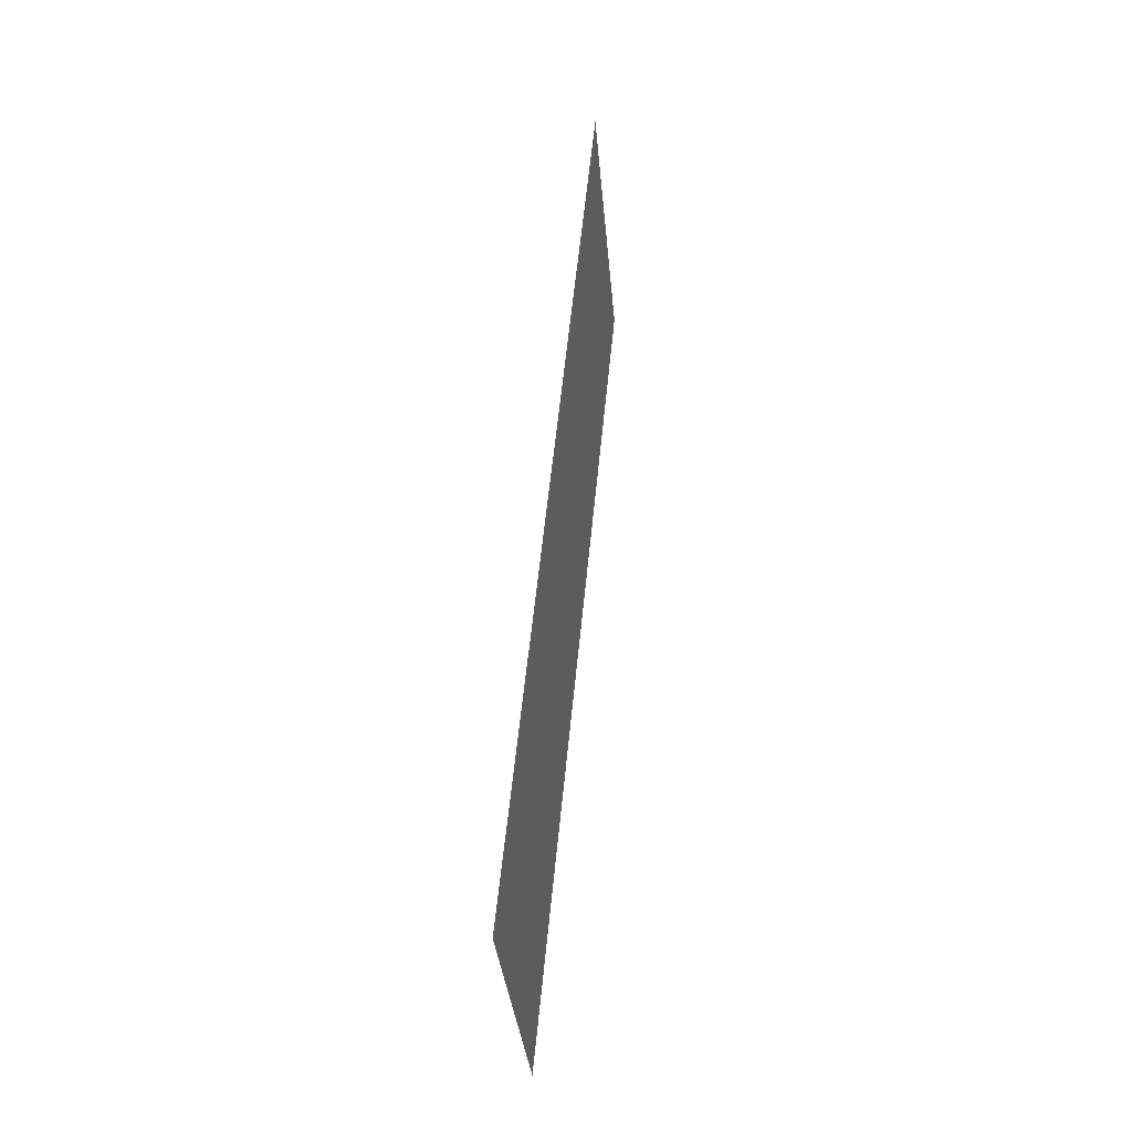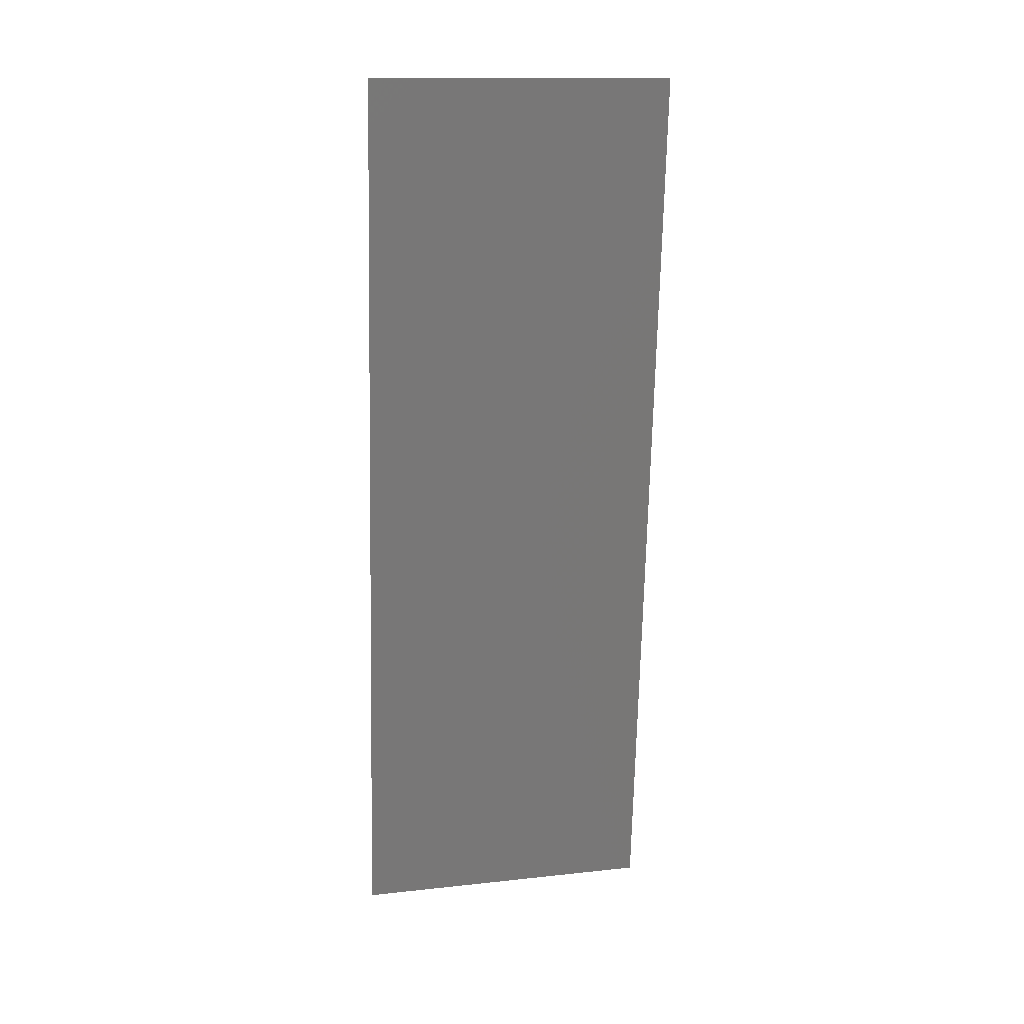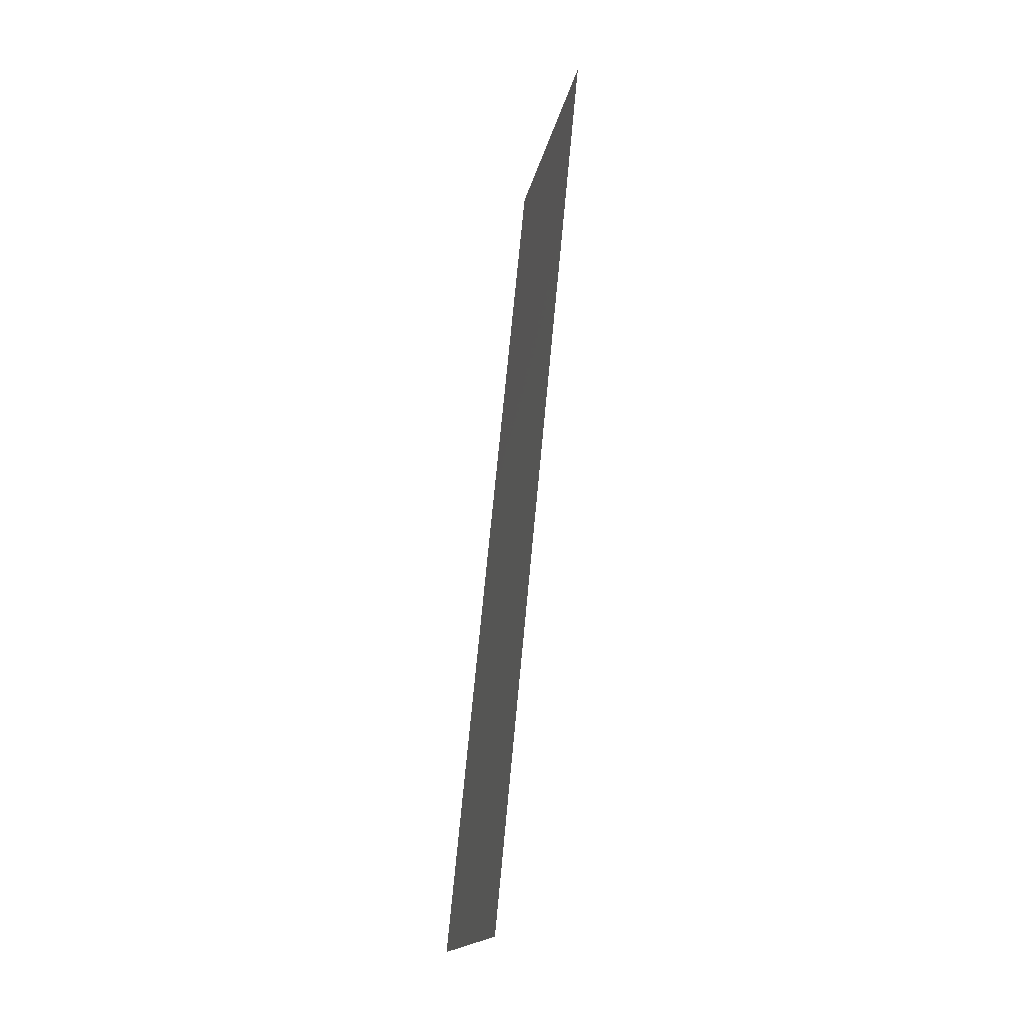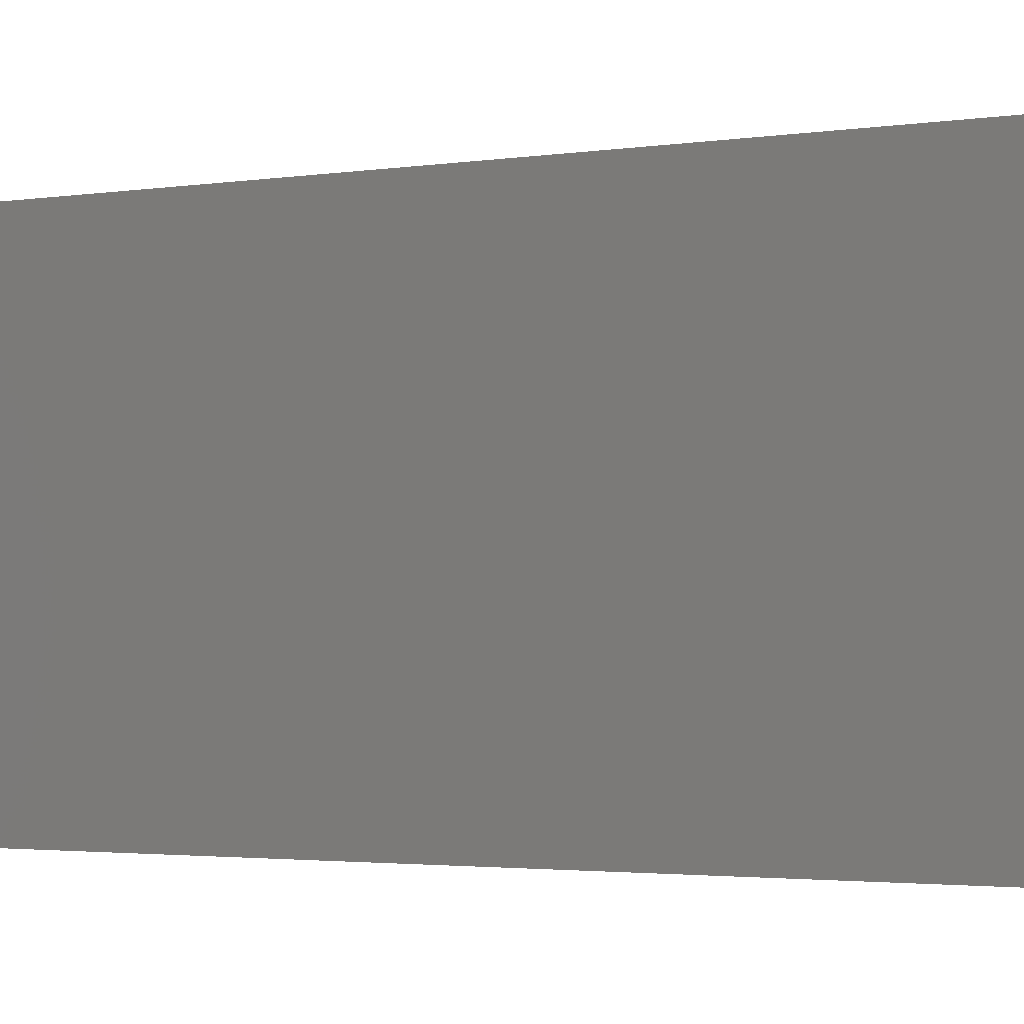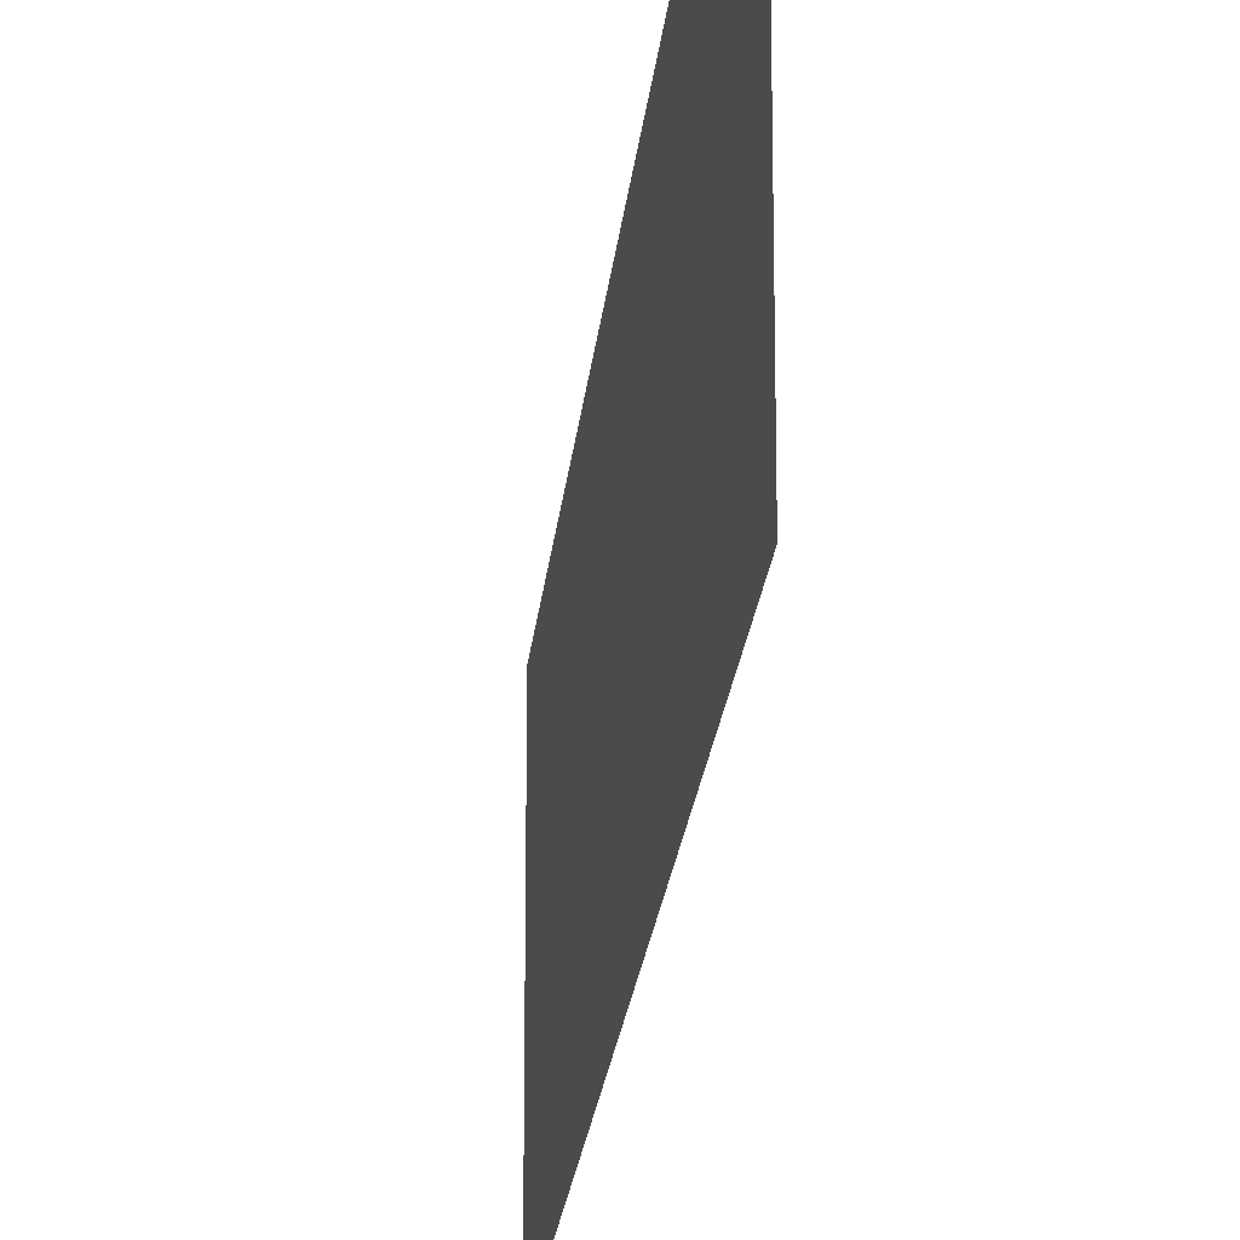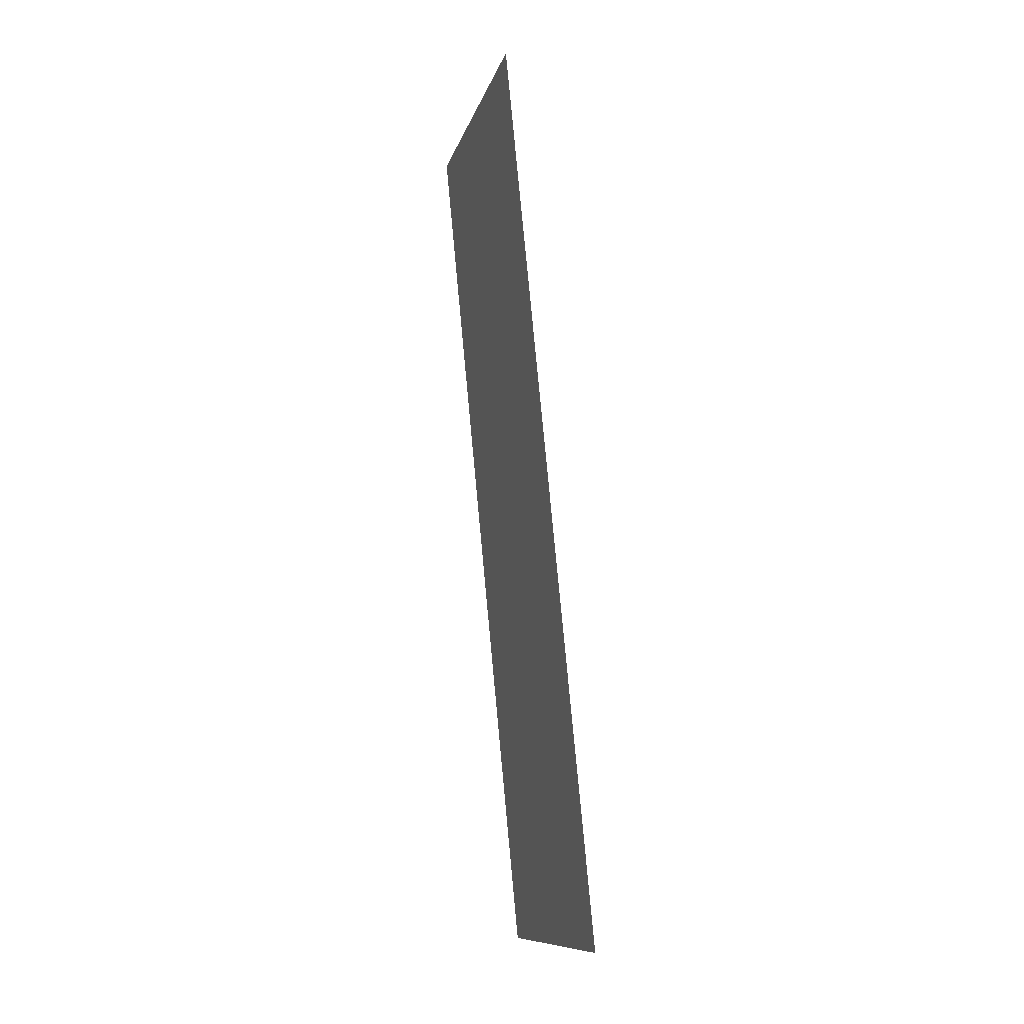
<metadata>
{"format":"stl","ext":"stl","renderer":"f3d","projection":"perspective","resolution":1024,"background":"white","views":[{"elev":-34.5,"azim":4.9,"up":"+Y"},{"elev":13.9,"azim":76.5,"up":"+Y"},{"elev":-16.9,"azim":-10.3,"up":"+Y"},{"elev":-1.8,"azim":-58.8,"up":"+Z"},{"elev":-21.2,"azim":169.2,"up":"+Z"},{"elev":-11.2,"azim":166.4,"up":"+Y"}]}
</metadata>
<code>
# stl→obj: 19 verts, 22 faces
v 0.009139 0.01177 0
v 0.008854 0.008824 0.01151
v 0.008 0 0
v 0.01255 0.04706 0.02
v 0.01284 0.05001 0.008493
v 0.01369 0.05883 0.02
v 0.008 0 0.01
v 0.008 0 0.02
v 0.01369 0.05883 0.01
v 0.01369 0.05883 0
v 0.009139 0.01177 0.02
v 0.01255 0.04706 0
v 0.01194 0.04069 0.009749
v 0.01142 0.0353 0
v 0.009755 0.01814 0.01025
v 0.01028 0.02353 0.02
v 0.01085 0.02941 0.01
v 0.01142 0.0353 0.02
v 0.01028 0.02353 0
f 1 2 3
f 4 5 6
f 7 2 8
f 9 5 10
f 8 2 11
f 10 5 12
f 12 13 14
f 11 15 16
f 13 17 14
f 18 17 13
f 19 17 15
f 19 15 1
f 18 13 4
f 14 17 19
f 15 17 16
f 16 17 18
f 15 2 1
f 13 5 4
f 12 5 13
f 11 2 15
f 3 2 7
f 6 5 9

</code>
